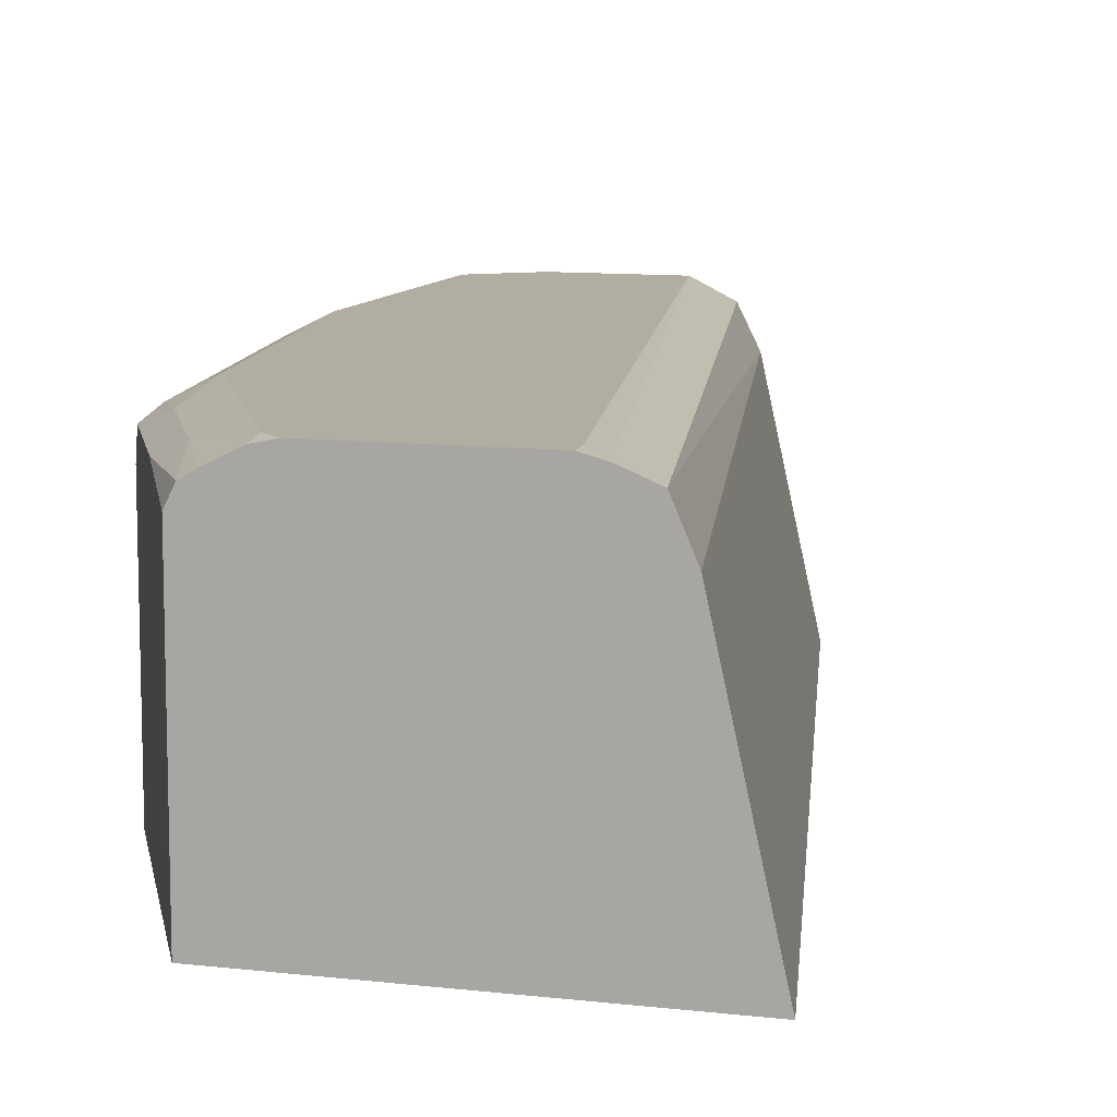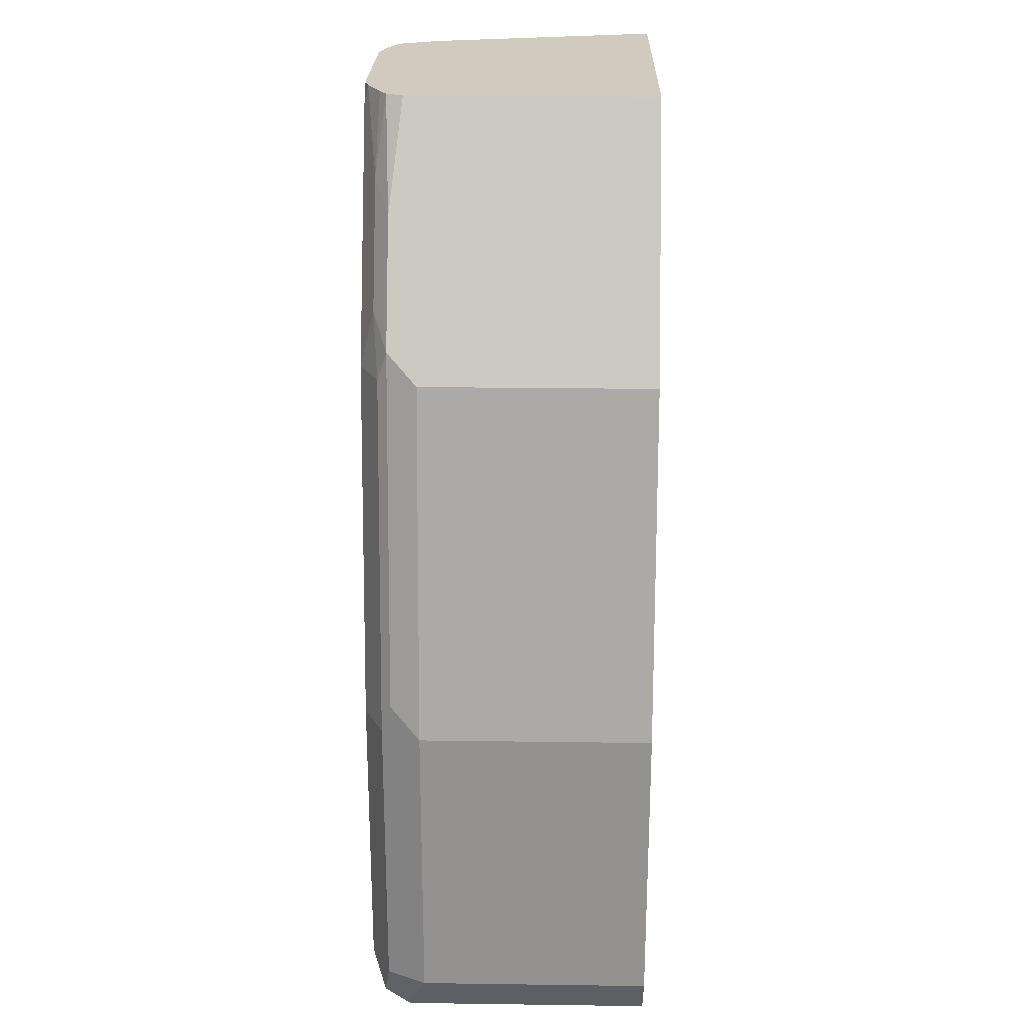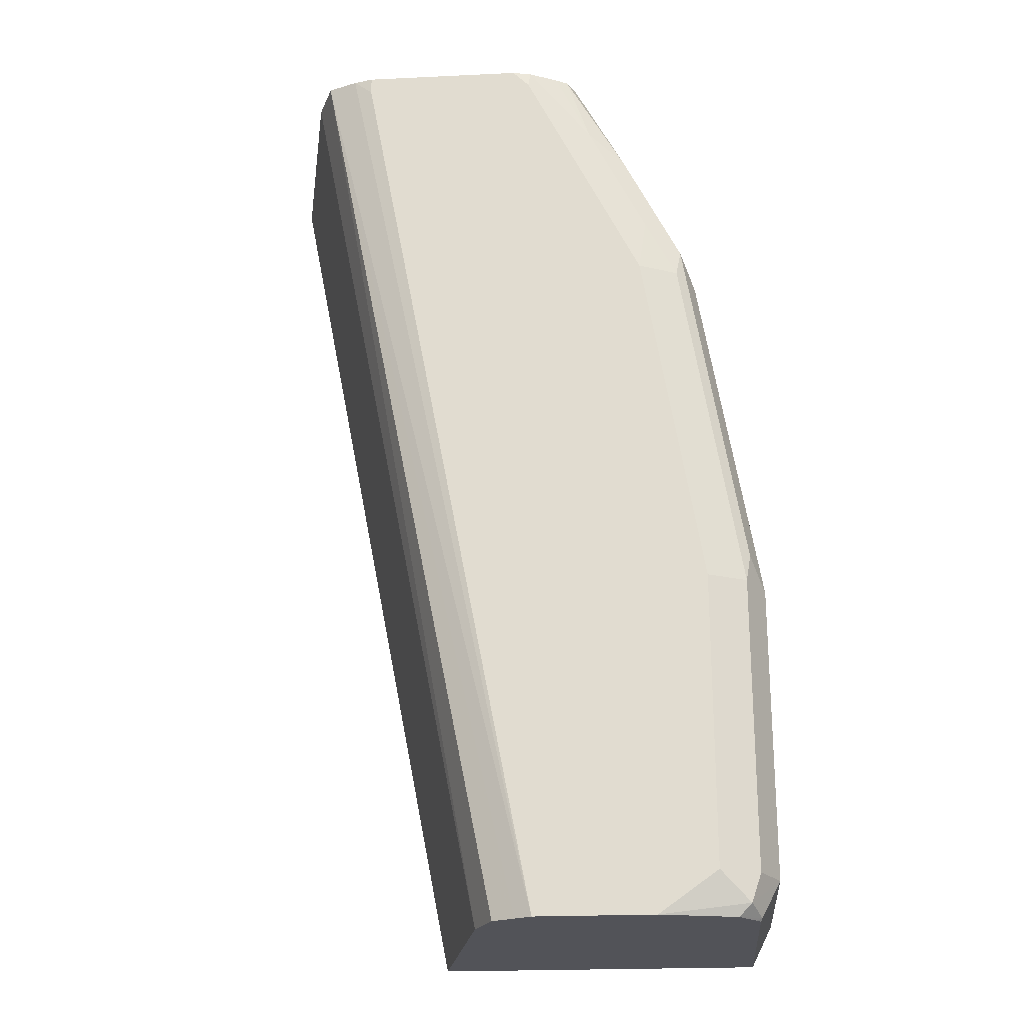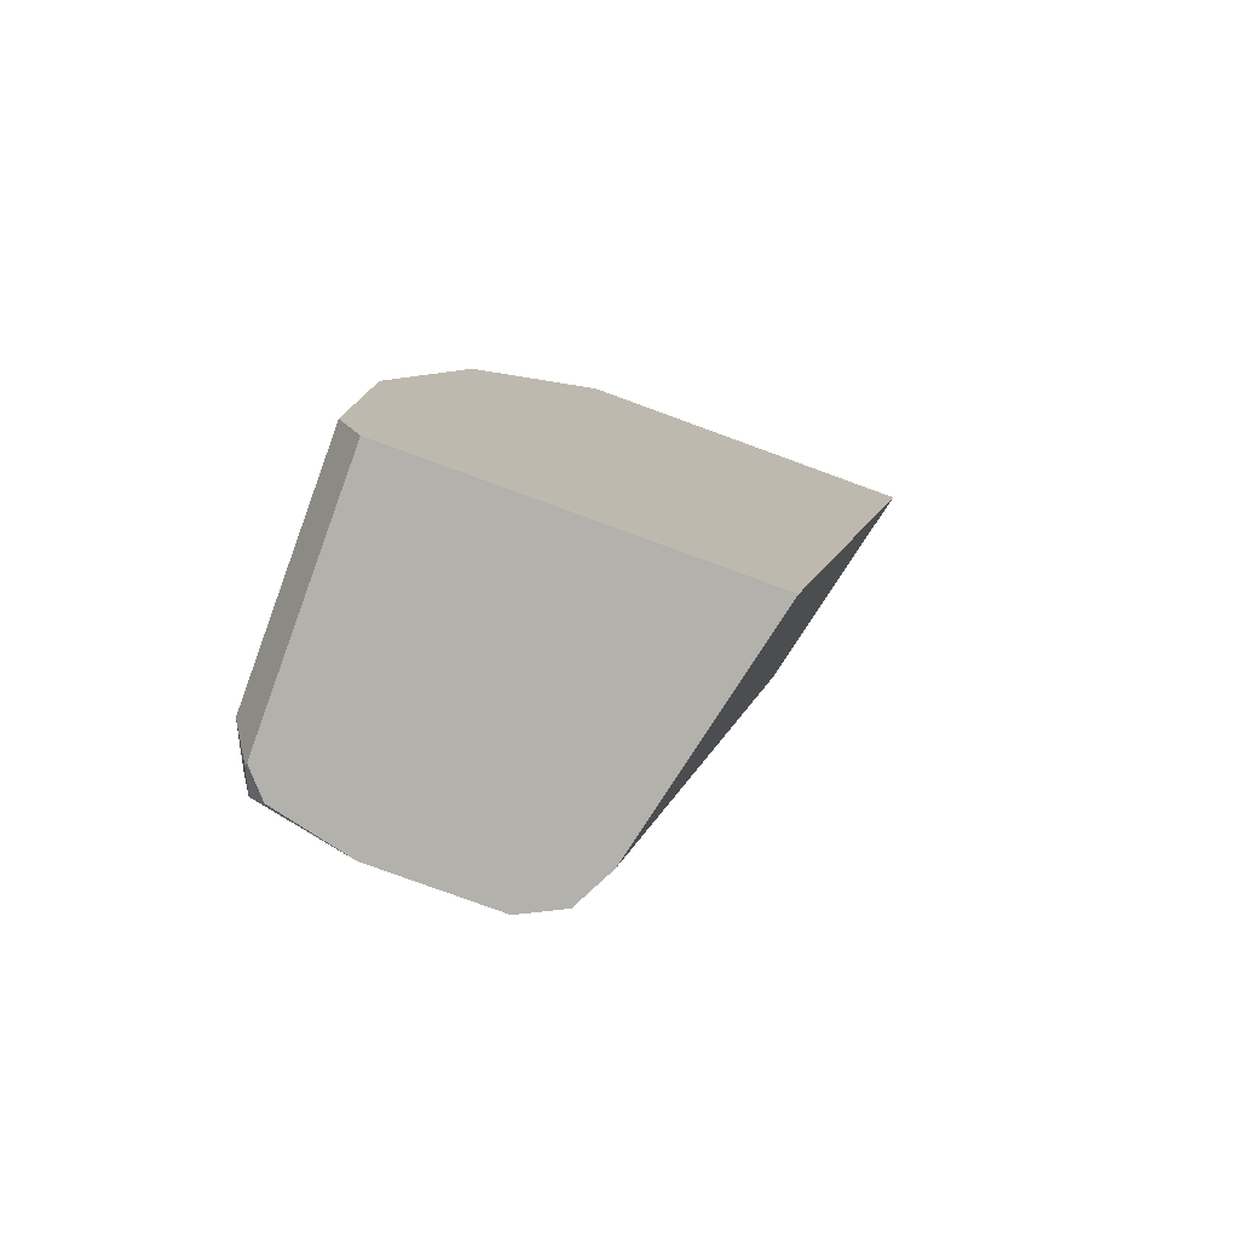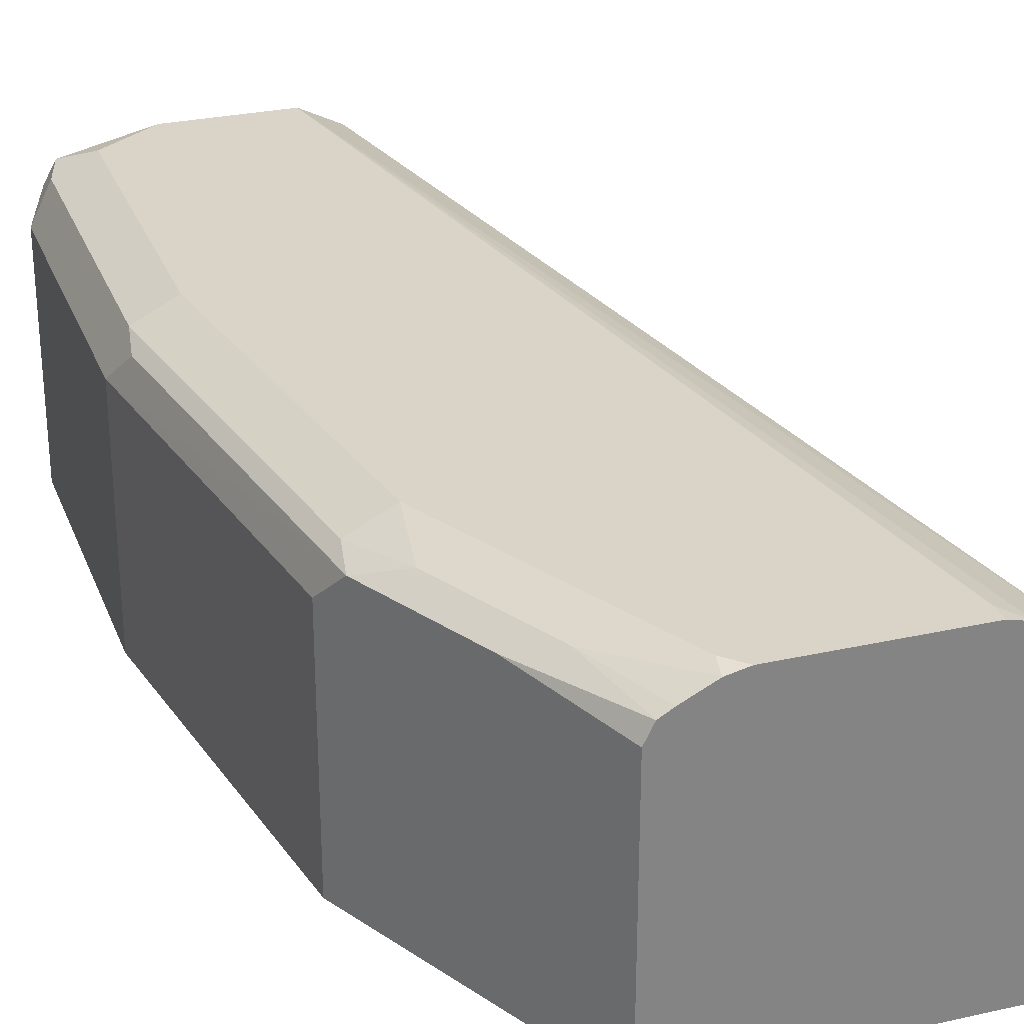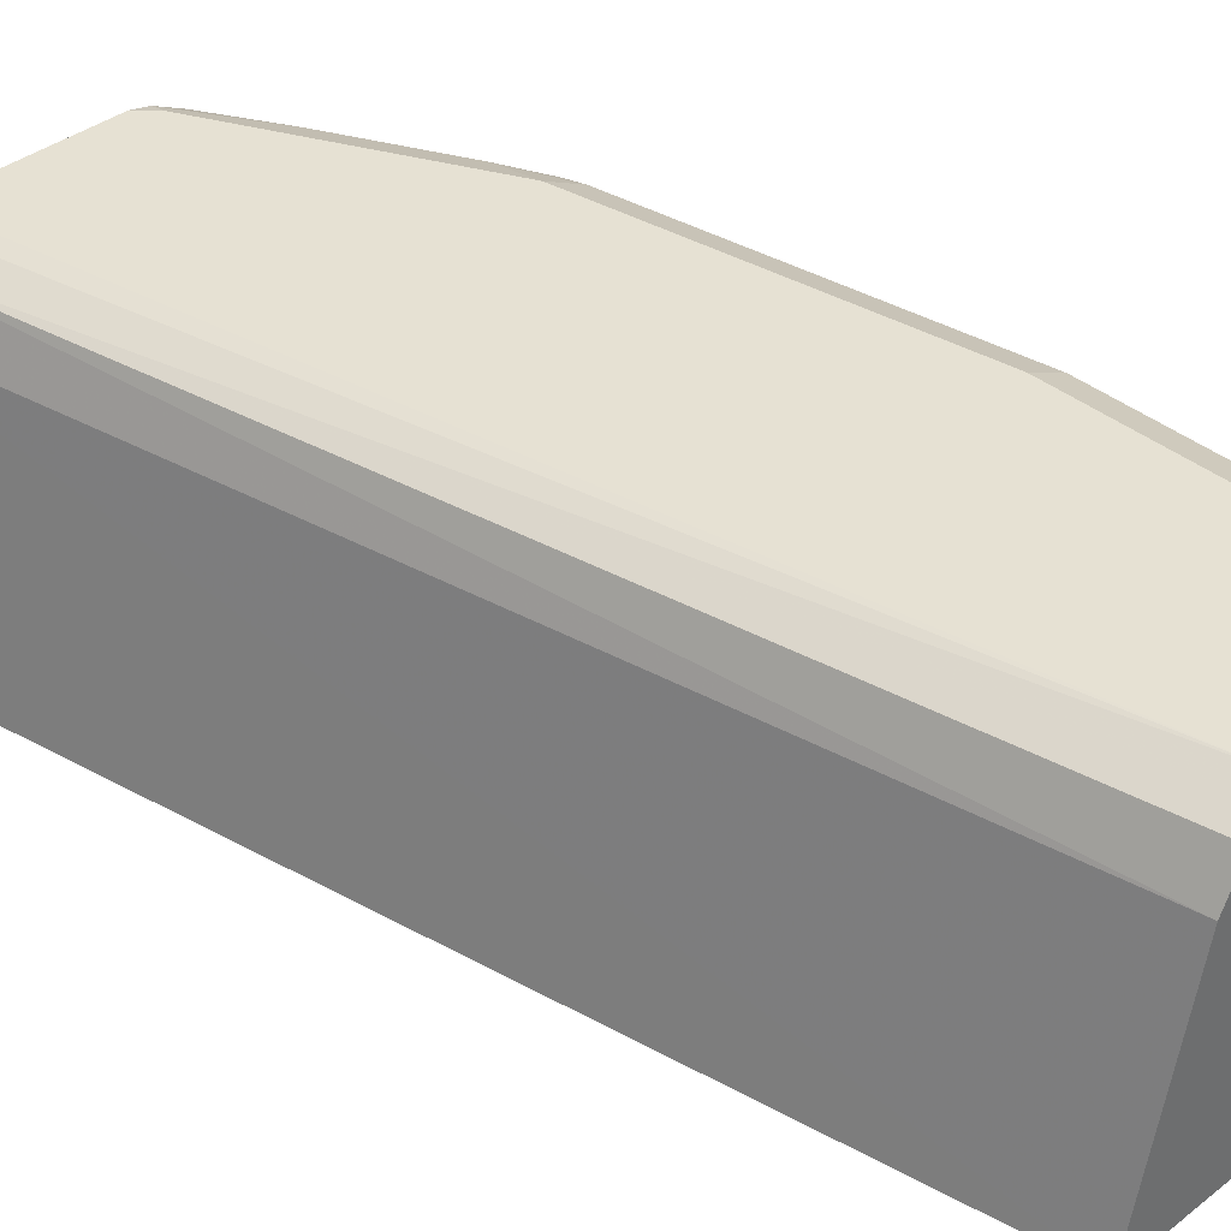
<metadata>
{"format":"obj","ext":"obj","renderer":"f3d","projection":"perspective","resolution":1024,"background":"white","views":[{"elev":10.3,"azim":16.4,"up":"+Y"},{"elev":23.4,"azim":-88.7,"up":"+Z"},{"elev":-22.7,"azim":-175.4,"up":"+Z"},{"elev":-79.1,"azim":-20.1,"up":"+Z"},{"elev":28.5,"azim":-18.6,"up":"+Y"},{"elev":38.7,"azim":135.8,"up":"+Y"}]}
</metadata>
<code>
v -0.3443 0.6739 0.3493
v -0.3587 0.7385 0.3493
v -0.4408 0.6739 0.3493
v -0.3958 0.6739 0.08678
v -0.3637 0.7502 0.3493
v -0.4103 0.7385 0.08678
v -0.4408 0.7432 0.3493
v -0.4431 0.6739 0.3446
v -0.4865 0.6739 0.08678
v -0.3721 0.7536 0.3493
v -0.4126 0.7432 0.08678
v -0.4158 0.7495 0.08678
v -0.422 0.7526 0.08678
v -0.4267 0.7549 0.08678
v -0.4384 0.7479 0.3493
v -0.4554 0.7467 0.32
v -0.4431 0.7385 0.3446
v -0.4759 0.6739 0.279
v -0.4865 0.7432 0.08678
v -0.4869 0.6739 0.08755
v -0.3775 0.7549 0.3446
v -0.3775 0.7549 0.3493
v -0.4595 0.7549 0.08678
v -0.4351 0.7499 0.3493
v -0.4452 0.7508 0.3282
v -0.4718 0.7467 0.2872
v -0.4759 0.7385 0.279
v -0.4924 0.6739 0.1805
v -0.4853 0.7447 0.08678
v -0.4869 0.744 0.08755
v -0.4924 0.6739 0.09847
v -0.422 0.7549 0.3493
v -0.4806 0.75 0.08678
v -0.4841 0.7508 0.09027
v -0.4759 0.7549 0.09847
v -0.4273 0.7538 0.3493
v -0.4267 0.7549 0.3446
v -0.4616 0.7508 0.2954
v -0.4705 0.7495 0.279
v -0.4869 0.7495 0.1805
v -0.4882 0.7467 0.1887
v -0.4924 0.7385 0.1805
v -0.4924 0.7385 0.09847
v -0.4869 0.7495 0.09847
v -0.4759 0.7549 0.1805
v -0.4431 0.7549 0.3118
v -0.4595 0.7549 0.279
f 25 36 37
f 18 27 42
f 24 36 25
f 23 34 35
f 23 33 34
f 20 43 30
f 20 31 43
f 19 30 29
f 18 42 28
f 15 24 25
f 16 26 17
f 16 38 26
f 16 25 38
f 15 25 16
f 14 22 21
f 14 32 22
f 14 37 32
f 14 46 37
f 25 37 46
f 17 26 27
f 25 46 38
f 34 44 40
f 26 39 40
f 14 47 46
f 40 43 42
f 40 44 43
f 39 45 40
f 39 47 45
f 38 46 47
f 38 47 39
f 34 45 35
f 34 40 45
f 26 38 39
f 34 43 44
f 30 34 33
f 30 43 34
f 29 30 33
f 40 42 41
f 28 43 31
f 28 42 43
f 26 42 27
f 26 41 42
f 26 40 41
f 32 37 36
f 14 45 47
f 1 20 9
f 14 23 35
f 3 7 17
f 2 6 5
f 2 4 6
f 1 4 2
f 1 9 4
f 1 31 20
f 1 28 31
f 1 18 28
f 1 8 18
f 1 3 8
f 1 15 7
f 1 24 15
f 1 36 24
f 1 32 36
f 1 22 32
f 1 10 22
f 1 5 10
f 1 2 5
f 14 35 45
f 3 17 8
f 4 9 19
f 1 7 3
f 4 29 33
f 10 14 21
f 4 19 29
f 10 21 22
f 9 30 19
f 9 20 30
f 8 27 18
f 7 16 17
f 7 15 16
f 5 14 10
f 8 17 27
f 5 12 13
f 5 11 12
f 5 6 11
f 4 11 6
f 4 12 11
f 4 13 12
f 4 14 13
f 5 13 14
f 4 23 14
f 4 33 23

</code>
